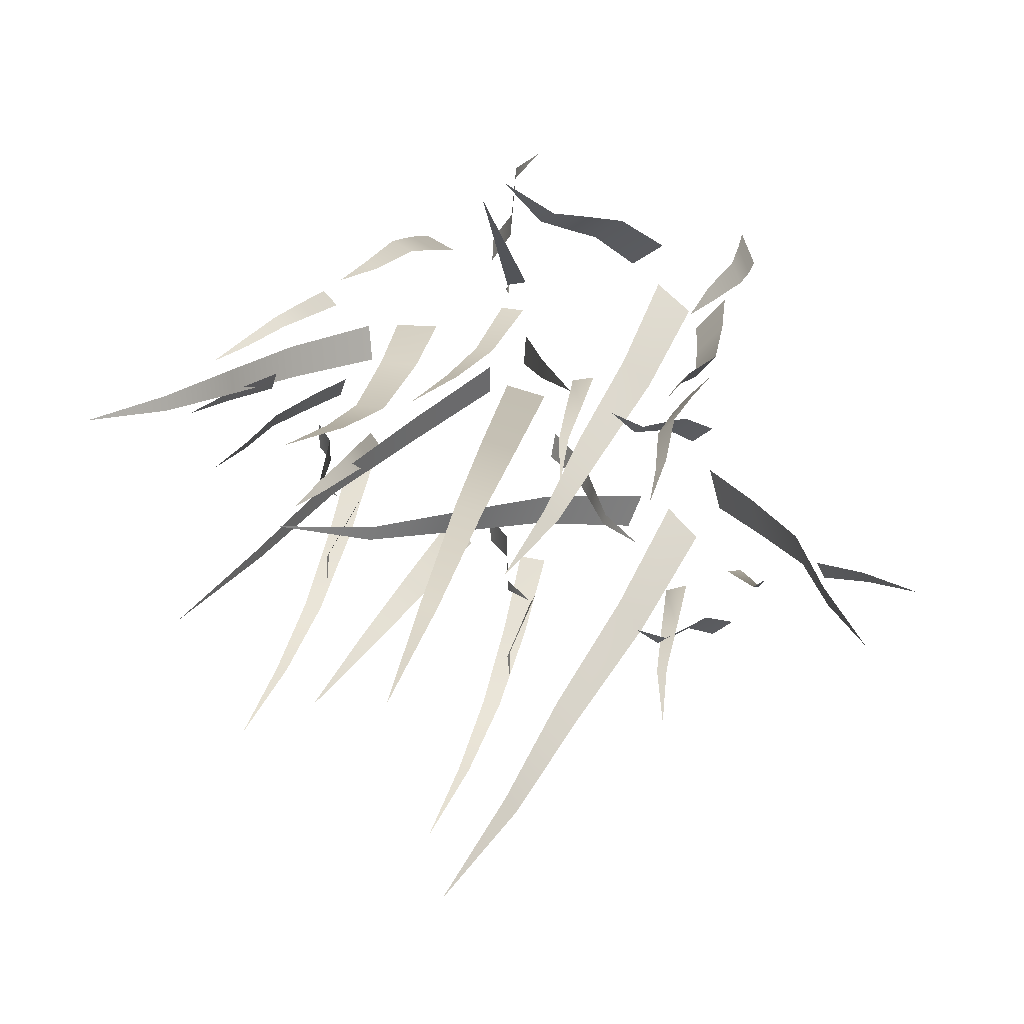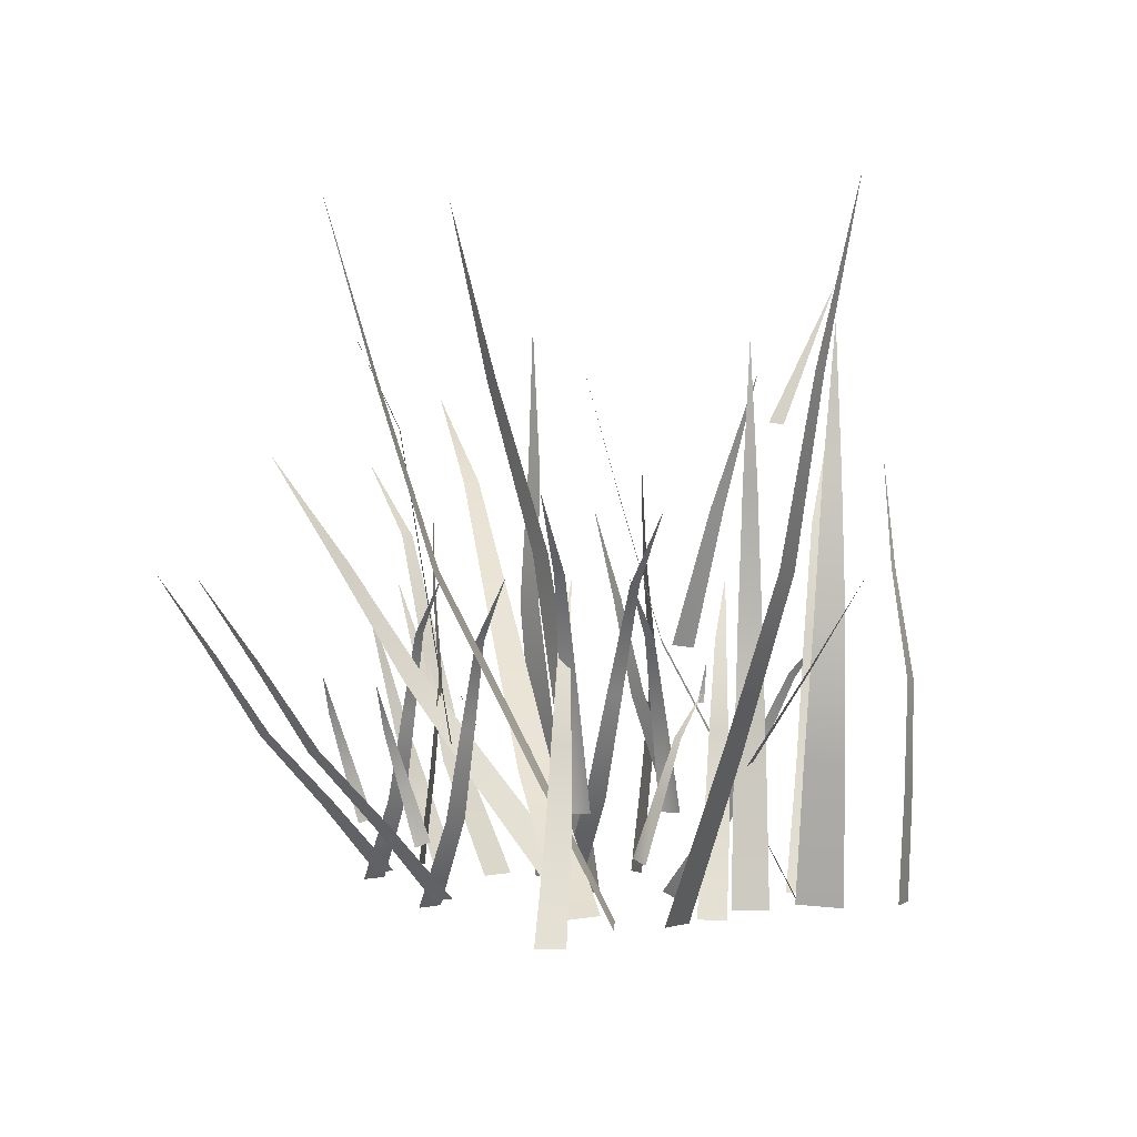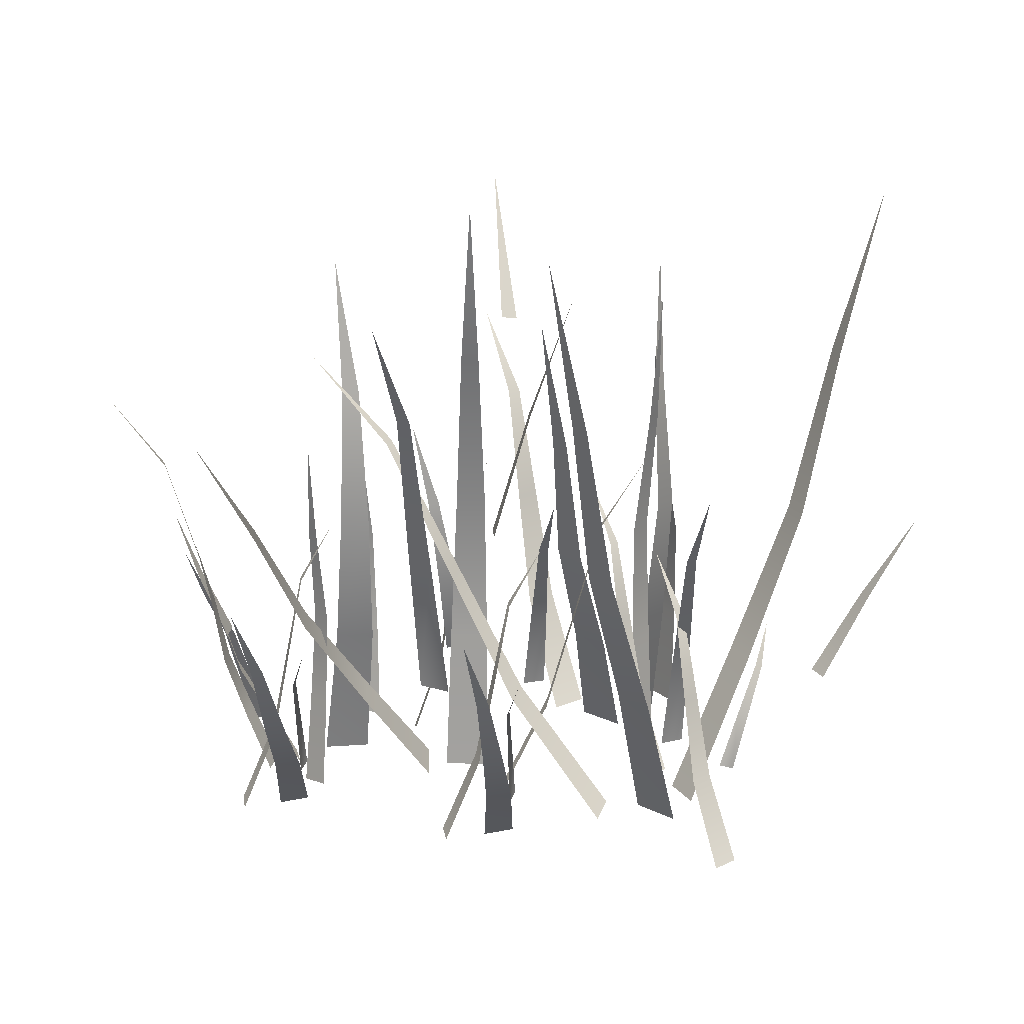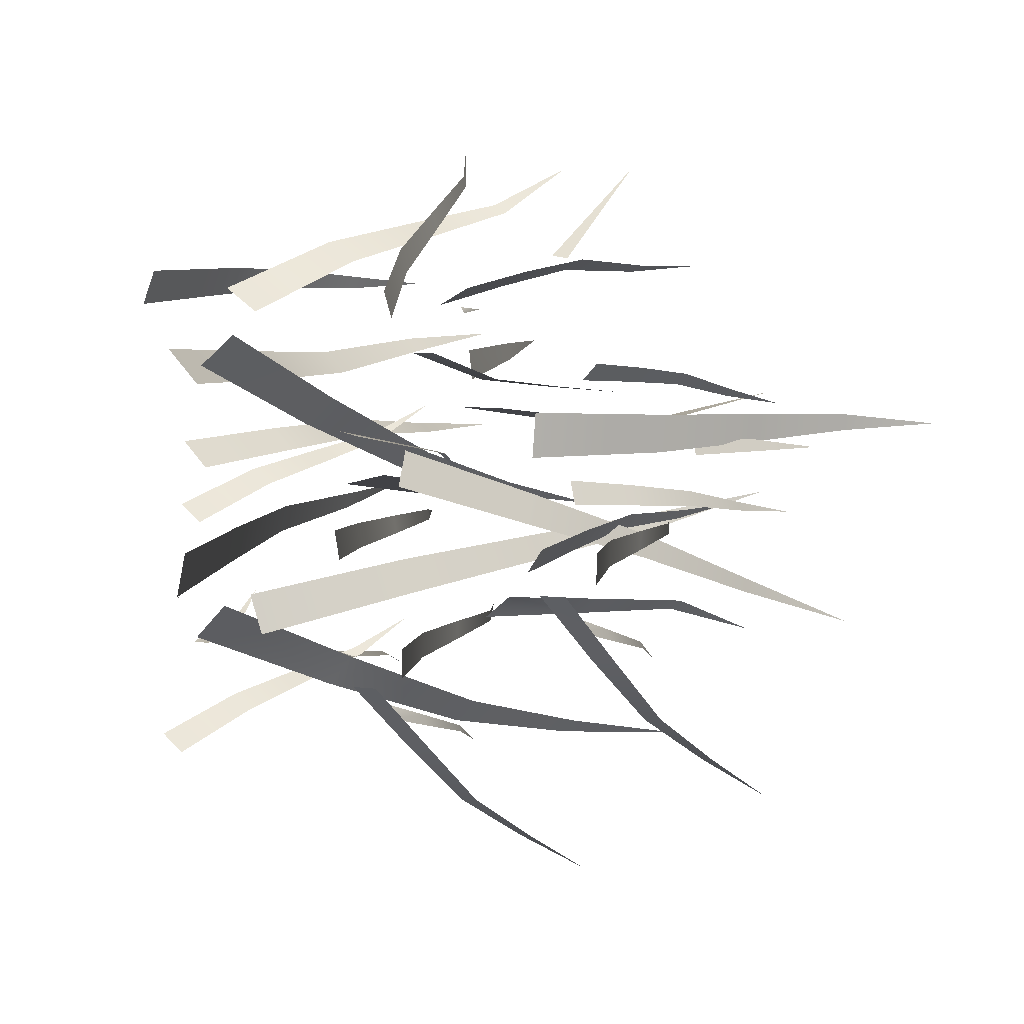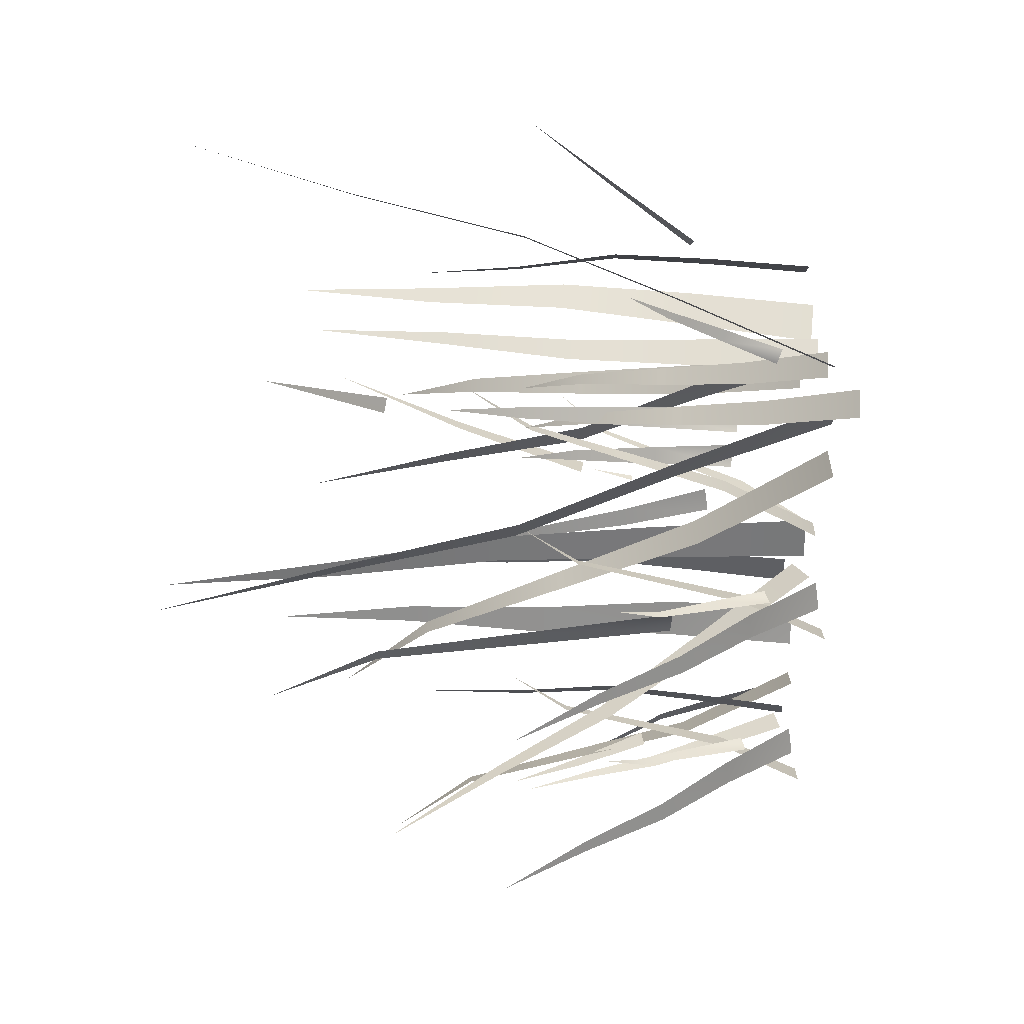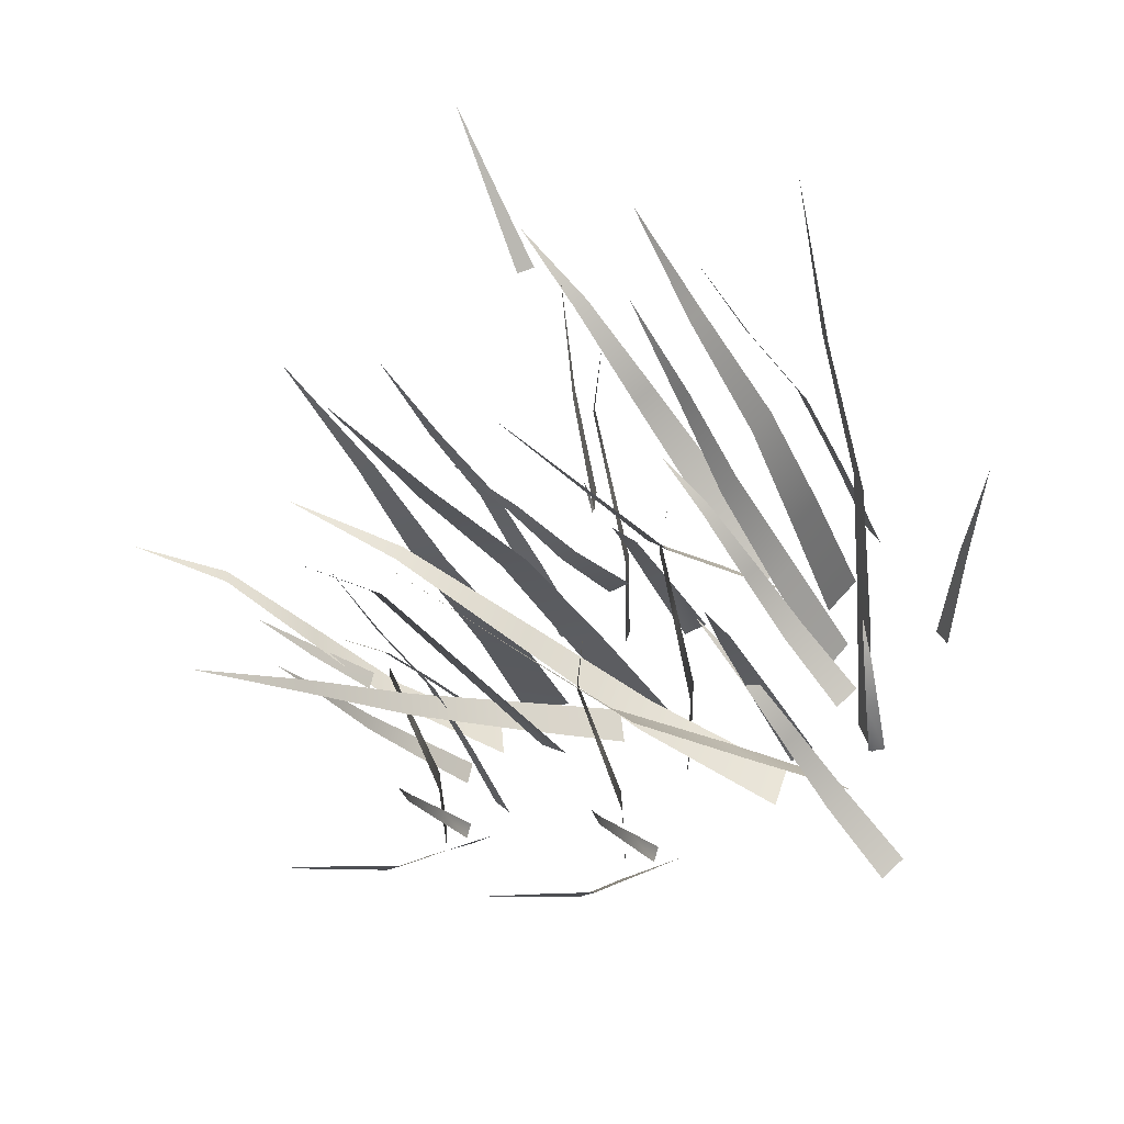
<metadata>
{"format":"obj","ext":"obj","renderer":"f3d","projection":"perspective","resolution":1024,"background":"white","views":[{"elev":13.7,"azim":-169.6,"up":"+Z"},{"elev":0.3,"azim":-134.1,"up":"+Y"},{"elev":18.4,"azim":172.5,"up":"+Y"},{"elev":7.3,"azim":32.6,"up":"+Z"},{"elev":-70.6,"azim":-92.1,"up":"+Z"},{"elev":-45.4,"azim":-154.0,"up":"+Z"}]}
</metadata>
<code>
o grass_ALL.001
v 5.011 11.37 -0.9464
v 3.142 9.298 -1.379
v 3.286 9.275 -1.726
v 1.523 5.978 -1.688
v 1.765 5.939 -2.27
v -0.0812 2.667 -2.019
v 0.2397 2.614 -2.79
v -2.253 -0.4481 -2.635
v -1.879 -0.5092 -3.534
v 0.217 15.34 -8.55
v -0.4983 11.26 -7.559
v -0.7771 11.22 -7.886
v -1.106 7.207 -6.373
v -1.573 7.142 -6.922
v -2.17 3.394 -4.715
v -2.79 3.307 -5.443
v -3.037 -0.4406 -2.971
v -3.828 -0.5159 -3.784
v -4.076 12.38 0.2793
v -3.81 9.149 0.3267
v -4.054 9.152 0.5519
v -3.468 5.924 0.5362
v -3.876 5.929 0.9136
v -3.454 2.715 0.4221
v -3.995 2.722 0.9228
v -3.511 -0.4828 0.2757
v -4.141 -0.4749 0.8591
v -9.179 15.42 -1.967
v -8.036 11.35 -1.82
v -8.148 11.36 -2.235
v -7.107 7.182 -1.687
v -7.294 7.202 -2.382
v -5.675 3.316 -1.721
v -5.924 3.342 -2.644
v -4.177 -0.4936 -1.815
v -4.467 -0.4631 -2.889
v -4.043 8.878 -6.175
v -3.671 7.108 -5.411
v -3.92 7.111 -5.333
v -3.47 4.572 -5.046
v -3.887 4.576 -4.916
v -3.286 2.044 -4.678
v -3.839 2.05 -4.504
v -3.631 -0.4759 -3.662
v -0.3342 10.38 7.284
v -1.15 8.323 6.361
v -0.8308 8.322 6.161
v -1.585 5.36 5.935
v -1.051 5.358 5.6
v -1.999 2.406 5.498
v -1.291 2.403 5.053
v -2.738 -0.5404 4.481
v -1.912 -0.5436 3.962
v -0.6246 12.19 -1.706
v -1.063 8.884 -0.8346
v -1.367 8.834 -1.136
v -1.378 5.604 0.2196
v -1.888 5.521 -0.2862
v -2.112 2.565 1.78
v -2.789 2.454 1.109
v -2.641 -0.4897 3.409
v -3.496 -0.5939 2.667
v -4.665 9.877 4.247
v -4.815 7.259 4.498
v -4.951 7.261 4.196
v -5.144 4.648 4.77
v -5.371 4.652 4.263
v -5.061 2.047 4.835
v -5.362 2.052 4.162
v -4.925 -0.5449 4.843
v -5.276 -0.5396 4.059
v -4.466 12.93 2.772
v -4.633 9.505 2.783
v -4.337 9.54 2.475
v -4.91 6.054 2.592
v -4.414 6.113 2.074
v -4.744 2.718 2.791
v -4.086 2.797 2.105
v -4.486 -0.5874 3.027
v -3.719 -0.496 2.227
v -1.132 7.042 -0.591
v -0.8564 5.607 0.215
v -1.113 5.609 0.2619
v -0.7016 3.551 0.605
v -1.131 3.555 0.6835
v -0.5635 1.502 0.9969
v -1.133 1.507 1.101
v -1.03 -0.5397 1.966
v 3.827 13 -4.866
v 3.195 10.46 -3.811
v 2.903 10.46 -4.05
v 2.906 6.801 -3.28
v 2.418 6.803 -3.679
v 2.601 3.155 -2.764
v 1.953 3.158 -3.294
v -0.5831 14.34 7.334
v -0.4754 10.8 4.968
v -0.8974 10.74 5.031
v -0.1447 7.272 2.6
v 0.4104 3.412 0.8086
v -0.5279 3.267 0.9498
v 0.03941 -0.5831 -0.8656
v 8.069 10.03 -3.836
v 6.69 7.272 -2.841
v 6.663 7.416 -2.544
v 5.459 4.468 -1.753
v 5.412 4.709 -1.255
v 3.833 1.876 -0.7797
v 3.772 2.196 -0.1186
v 2.149 -0.6658 0.1967
v 2.077 -0.2928 0.9672
v 1.4 15.63 -3.853
v 1.495 11.58 -2.611
v 1.079 11.6 -2.717
v 1.471 7.563 -1.171
v 0.7735 7.59 -1.348
v 1.559 3.527 -0.3286
v 0.6329 3.563 -0.5631
v 1.63 -0.4995 0.4098
v 0.5513 -0.4569 0.1365
v -3.273 8.52 -1.682
v -2.22 6.863 -1.671
v -2.264 6.859 -1.414
v -1.506 4.394 -1.693
v -1.58 4.388 -1.263
v -0.7971 1.933 -1.7
v -0.8959 1.924 -1.129
v 0.3568 -0.4745 -1.604
v 0.2417 -0.4842 -0.9392
v 10.27 9.986 1.185
v 8.884 8.049 1.478
v 8.852 8.053 1.103
v 8.025 5.154 1.658
v 7.971 5.16 1.03
v 7.167 2.268 1.814
v 7.095 2.276 0.9799
v 5.648 -0.5465 1.993
v 5.565 -0.5375 1.021
v 4.29 13.26 1.481
v 4.196 9.814 1.249
v 3.766 9.817 1.214
v 4.317 6.361 1.078
v 3.596 6.367 1.019
v 4.466 2.91 1.605
v 3.51 2.918 1.527
v 4.815 -0.5469 2.046
v 3.678 -0.5364 2.034
v 3.769 9.877 4.839
v 3.805 7.244 4.913
v 3.51 7.259 4.762
v 3.714 4.608 5.114
v 3.22 4.633 4.861
v 3.816 2.016 4.899
v 3.161 2.049 4.563
v 3.924 -0.5616 4.607
v 3.16 -0.5229 4.216
v -2.135 11.84 2.704
v -0.9415 8.625 2.817
v -0.9196 8.672 2.391
v 0.0631 5.306 2.841
v 0.0998 5.385 2.127
v 1.57 2.32 2.893
v 3.153 -0.6031 2.916
v 3.21 -0.4808 1.812
v 4.673 7.053 -1.187
v 5.506 5.615 -1.337
v 5.512 5.616 -1.076
v 5.907 3.558 -1.437
v 5.915 3.56 -1
v 6.306 1.508 -1.52
v 6.318 1.51 -0.9408
v 7.166 -0.544 -1.589
v 7.179 -0.5413 -0.914
v 7.367 7.12 -7.739
v 6.939 5.186 -6.513
v 6.67 5.223 -6.552
v 6.645 3.242 -5.24
v 6.194 3.304 -5.306
v 6.376 1.513 -3.587
v 5.778 1.595 -3.675
v 6.23 -0.2667 -1.97
v 5.52 -0.1438 -2.031
v 8.144 6.488 -0.7171
v 7.792 4.785 -0.5297
v 7.716 4.836 -0.3397
v 7.525 3.069 -0.267
v 7.397 3.155 0.05153
v 6.996 1.429 -0.1144
v 6.826 1.543 0.308
v 6.422 -0.1915 0.03562
v 6.224 -0.0589 0.5279
v 5.232 9.082 -1.002
v 5.257 6.77 -0.9104
v 5.091 6.798 -1.126
v 5.146 4.454 -0.7692
v 4.868 4.502 -1.13
v 5.317 2.188 -0.868
v 4.948 2.252 -1.347
v 5.518 -0.0612 -1.021
v 5.088 0.0135 -1.579
v 5.621 4.694 -4.16
v 5.884 3.715 -3.743
v 5.806 3.767 -3.606
v 5.802 2.38 -3.359
v 5.67 2.467 -3.13
v 5.716 1.052 -2.967
v 5.541 1.168 -2.664
v 5.666 -0.1636 -2.057
v 8.437 5.331 1.912
v 8.005 4.025 2.276
v 7.853 4.054 2.133
v 7.48 2.76 2.696
v 7.226 2.808 2.455
v 7.131 1.416 2.894
v 6.794 1.48 2.574
v 6.799 0.0652 3.045
v 6.406 0.1395 2.673
v 8.654 6.849 0.7921
v 8.022 5.134 1.077
v 8.112 5.092 0.8227
v 7.275 3.429 1.272
v 7.425 3.358 0.8456
v 6.89 1.694 1.579
v 6.571 -0.0461 1.883
v -0.3636 7.053 -3.739
v 0.4697 5.615 -3.888
v 0.4749 5.616 -3.628
v 0.87 3.558 -3.988
v 0.8787 3.56 -3.552
v 1.27 1.508 -4.072
v 1.281 1.51 -3.492
v 2.129 -0.544 -4.14
v 2.142 -0.5413 -3.466
v 2.33 7.12 -10.29
v 1.902 5.186 -9.064
v 1.633 5.223 -9.103
v 1.608 3.242 -7.792
v 1.157 3.304 -7.858
v 1.339 1.513 -6.139
v 0.7407 1.595 -6.226
v 1.194 -0.2667 -4.522
v 0.4831 -0.1438 -4.583
v 0.5846 4.694 -6.712
v 0.8474 3.715 -6.294
v 0.7687 3.767 -6.158
v 0.7654 2.38 -5.91
v 0.6336 2.467 -5.682
v 0.6789 1.052 -5.519
v 0.5039 1.168 -5.215
v 0.6288 -0.1636 -4.608
v -0.3636 5.807 7.565
v 0.4697 4.575 6.808
v 0.4749 4.463 7.044
v 0.87 2.764 5.828
v 0.8787 2.576 6.223
v 1.27 0.9509 4.866
v 1.281 0.7025 5.39
v 2.129 -0.869 3.917
v 2.142 -1.159 4.527
v 2.33 8.701 1.687
v 1.902 6.427 1.956
v 1.633 6.477 1.937
v 1.608 4.124 2.263
v 1.157 4.208 2.23
v 1.339 1.85 3.005
v 0.7407 1.962 2.962
v 1.194 -0.454 3.693
v 0.5846 4.966 3.864
v 0.8474 3.902 3.817
v 0.7687 3.89 3.963
v 0.7654 2.533 3.586
v 0.6789 1.166 3.365
v 0.5039 1.139 3.688
v 0.6288 -0.3237 3.66
v -3.116 7.033 -4.363
v -3.715 5.603 -4.978
v -3.502 5.602 -5.127
v -4.038 3.549 -5.262
v -3.68 3.549 -5.512
v -4.346 1.502 -5.556
v -3.871 1.502 -5.887
v -4.897 -0.5425 -6.239
v -4.344 -0.5428 -6.625
v -10.12 7.12 -2.987
v -8.864 5.186 -3.313
v -8.747 5.223 -3.068
v -7.643 3.242 -3.776
v -7.447 3.304 -3.364
v -6.119 1.513 -4.472
v -4.694 -0.2667 -5.25
v -4.35 -0.1438 -4.625
v -6.176 4.694 -3.526
v -5.975 3.715 -3.977
v -5.818 3.767 -3.987
v -5.61 2.38 -4.122
v -5.347 2.467 -4.139
v -5.237 1.052 -4.268
v -4.887 1.168 -4.291
v -4.452 -0.1636 -4.732
v -2.437 7.033 1.242
v -3.036 5.603 0.6276
v -2.822 5.602 0.4785
v -3.358 3.549 0.3429
v -3 3.549 0.09293
v -3.666 1.502 0.04942
v -3.191 1.502 -0.2821
v -4.218 -0.5425 -0.6339
v -3.664 -0.5428 -1.02
f 10 11 12
f 12 11 13 14
f 14 13 15 16
f 16 15 17 18
f 19 20 21
f 21 20 22 23
f 23 22 24 25
f 25 24 26 27
f 103 104 105
f 105 104 106 107
f 107 106 108 109
f 109 108 110 111
f 130 131 132
f 132 131 133 134
f 134 133 135 136
f 136 135 137 138
f 300 301 302
f 302 301 303 304
f 304 303 305 306
f 306 305 307 308
f 45 46 47
f 47 46 48 49
f 49 48 50 51
f 51 50 52 53
f 63 64 65
f 65 64 66 67
f 67 66 68 69
f 69 68 70 71
f 89 90 91
f 91 90 92 93
f 93 92 94 95
f 1 2 3
f 3 2 4 5
f 5 4 6 7
f 7 6 8 9
f 28 29 30
f 30 29 31 32
f 32 31 33 34
f 34 33 35 36
f 37 38 39
f 39 38 40 41
f 41 40 42 43
f 54 55 56
f 56 55 57 58
f 58 57 59 60
f 60 59 61 62
f 72 73 74
f 74 73 75 76
f 76 75 77 78
f 78 77 79 80
f 81 82 83
f 83 82 84 85
f 85 84 86 87
f 96 97 98
f 112 113 114
f 114 113 115 116
f 116 115 117 118
f 118 117 119 120
f 121 122 123
f 123 122 124 125
f 125 124 126 127
f 127 126 128 129
f 139 140 141
f 141 140 142 143
f 143 142 144 145
f 145 144 146 147
f 148 149 150
f 150 149 151 152
f 152 151 153 154
f 154 153 155 156
f 157 158 159
f 159 158 160 161
f 165 166 167
f 167 166 168 169
f 169 168 170 171
f 171 170 172 173
f 174 175 176
f 176 175 177 178
f 178 177 179 180
f 180 179 181 182
f 183 184 185
f 185 184 186 187
f 187 186 188 189
f 189 188 190 191
f 192 193 194
f 194 193 195 196
f 196 195 197 198
f 198 197 199 200
f 201 202 203
f 203 202 204 205
f 205 204 206 207
f 209 210 211
f 211 210 212 213
f 213 212 214 215
f 215 214 216 217
f 218 219 220
f 220 219 221 222
f 225 226 227
f 227 226 228 229
f 229 228 230 231
f 231 230 232 233
f 234 235 236
f 236 235 237 238
f 238 237 239 240
f 240 239 241 242
f 243 244 245
f 245 244 246 247
f 247 246 248 249
f 251 252 253
f 253 252 254 255
f 255 254 256 257
f 257 256 258 259
f 260 261 262
f 262 261 263 264
f 264 263 265 266
f 268 269 270
f 275 276 277
f 277 276 278 279
f 279 278 280 281
f 281 280 282 283
f 284 285 286
f 286 285 287 288
f 292 293 294
f 294 293 295 296
f 296 295 297 298
l 290 291
l 97 99
l 101 102
l 221 223
l 249 250
l 269 271
l 273 274
l 289 290
l 162 163
l 272 273
l 298 299
l 43 44
l 87 88
l 99 100
l 163 164
l 207 208
l 223 224
l 271 272
l 287 289
l 100 101
l 160 162
l 265 267

</code>
